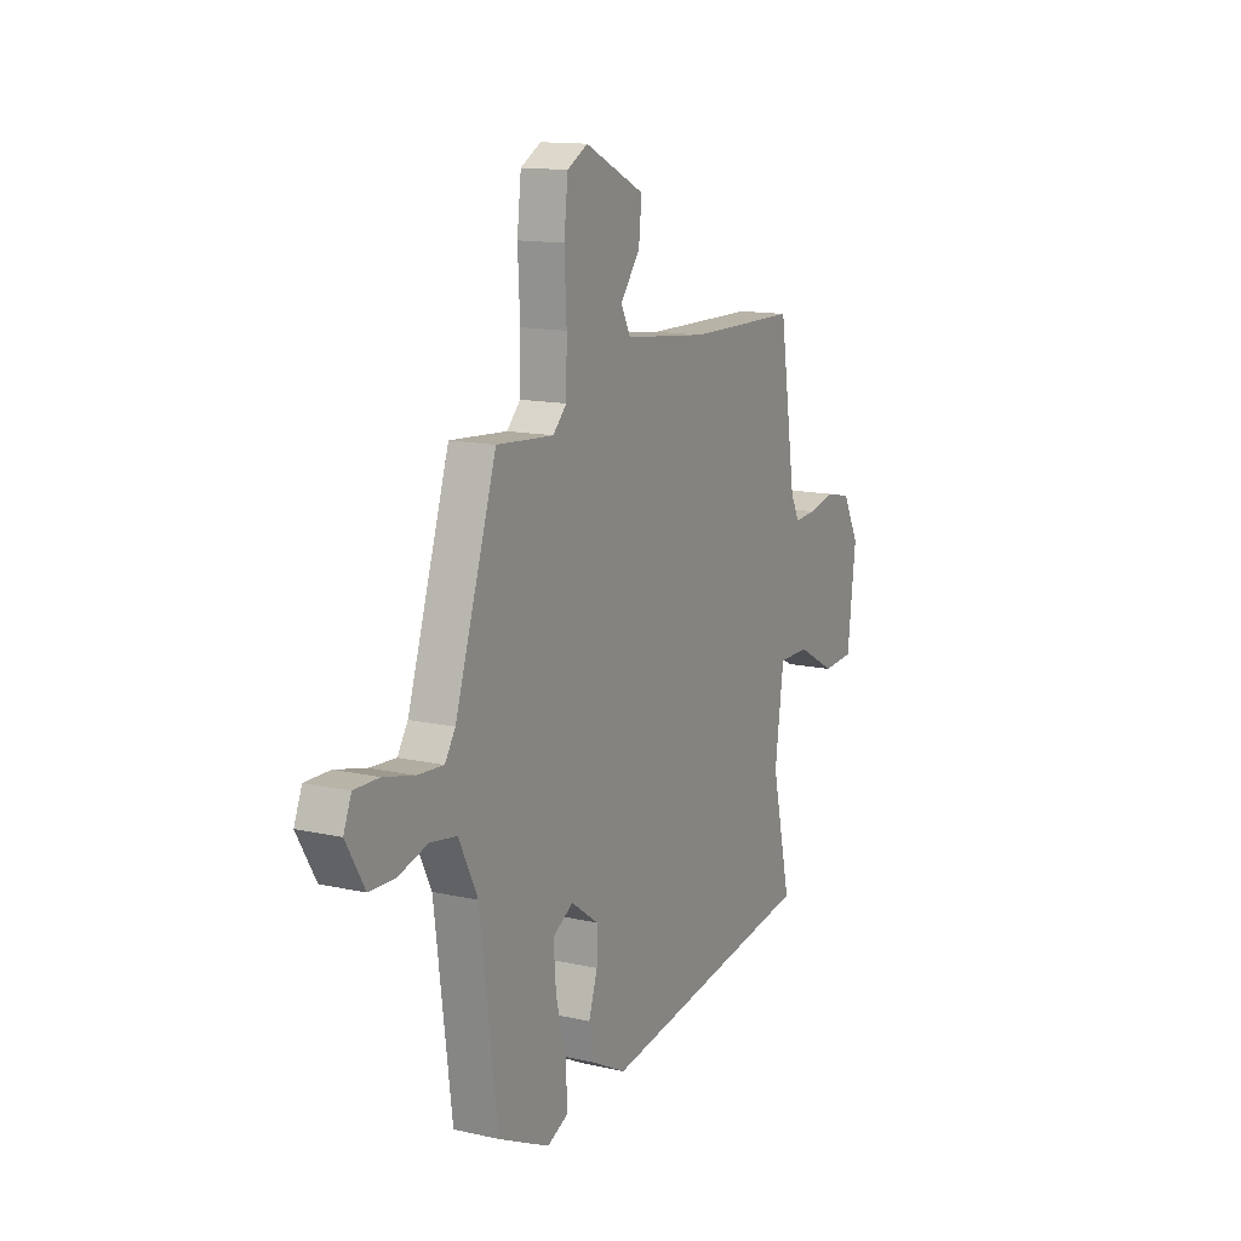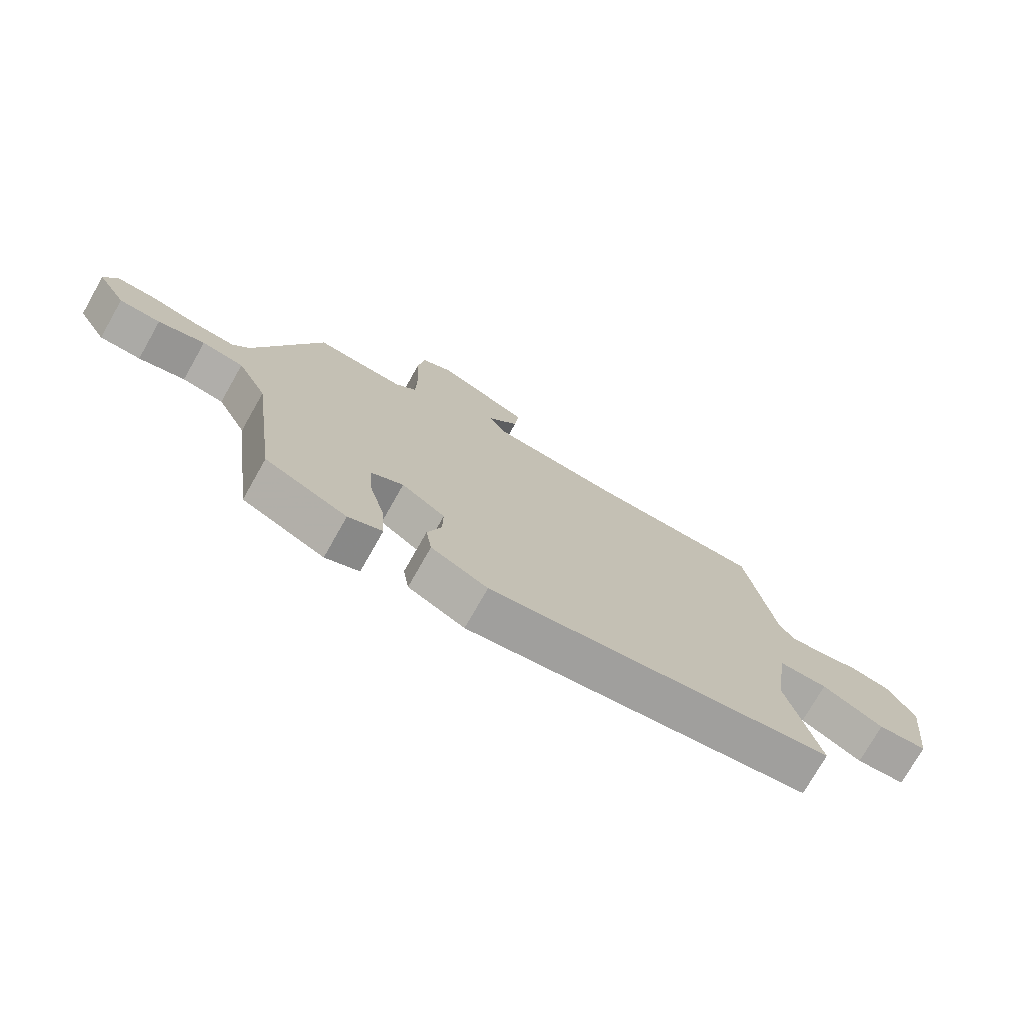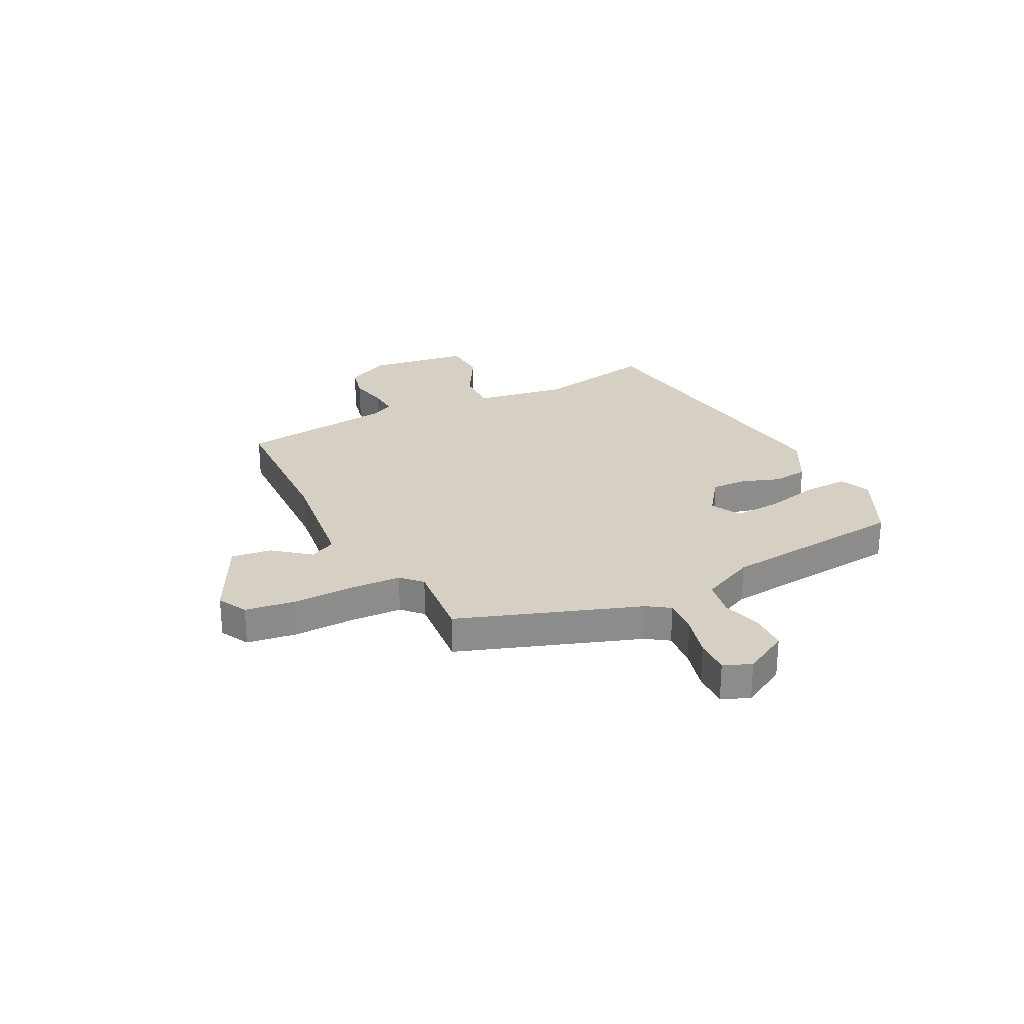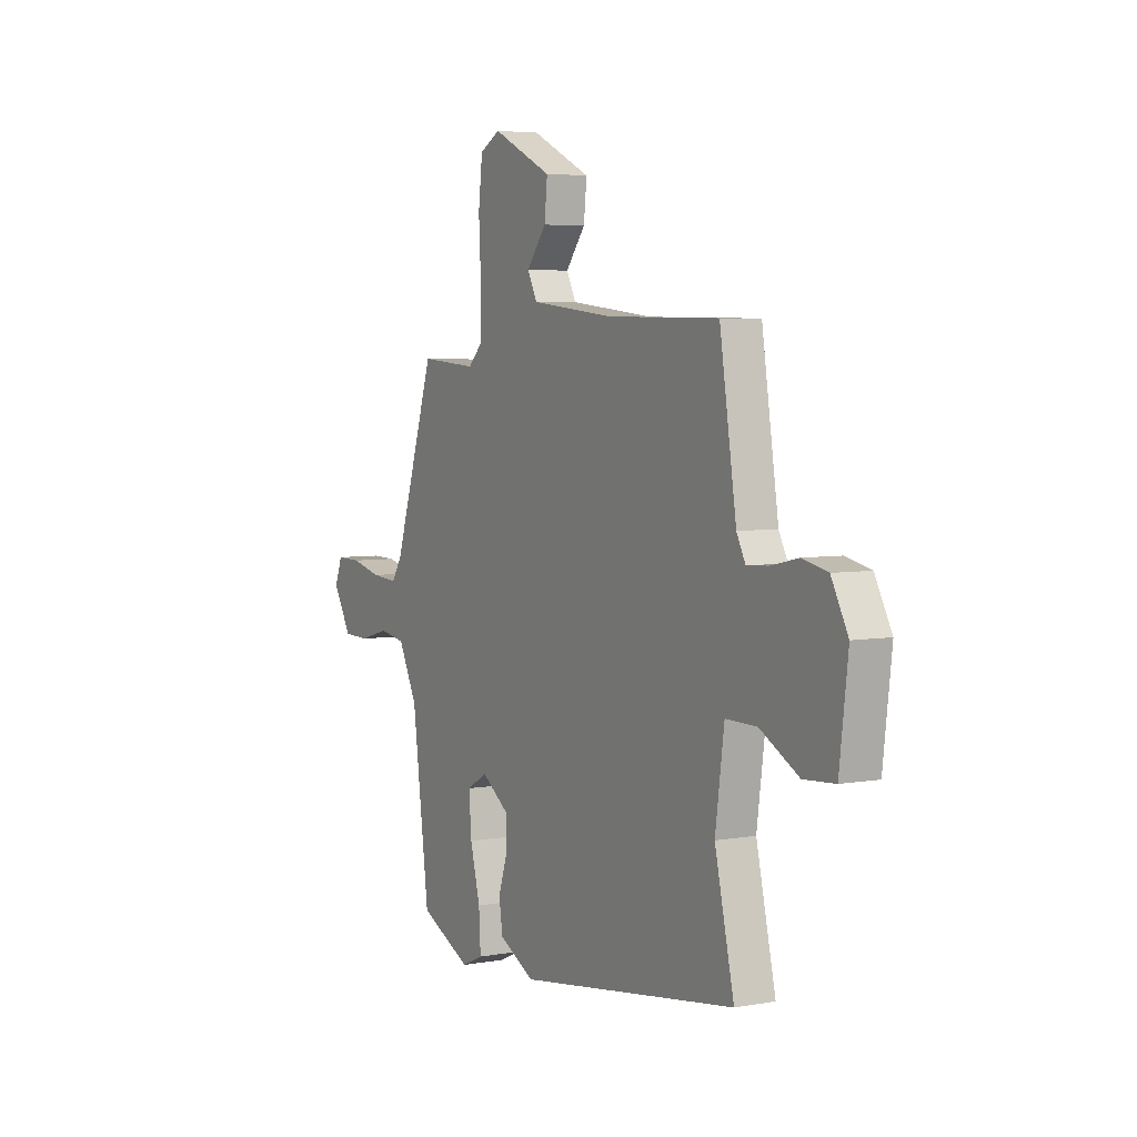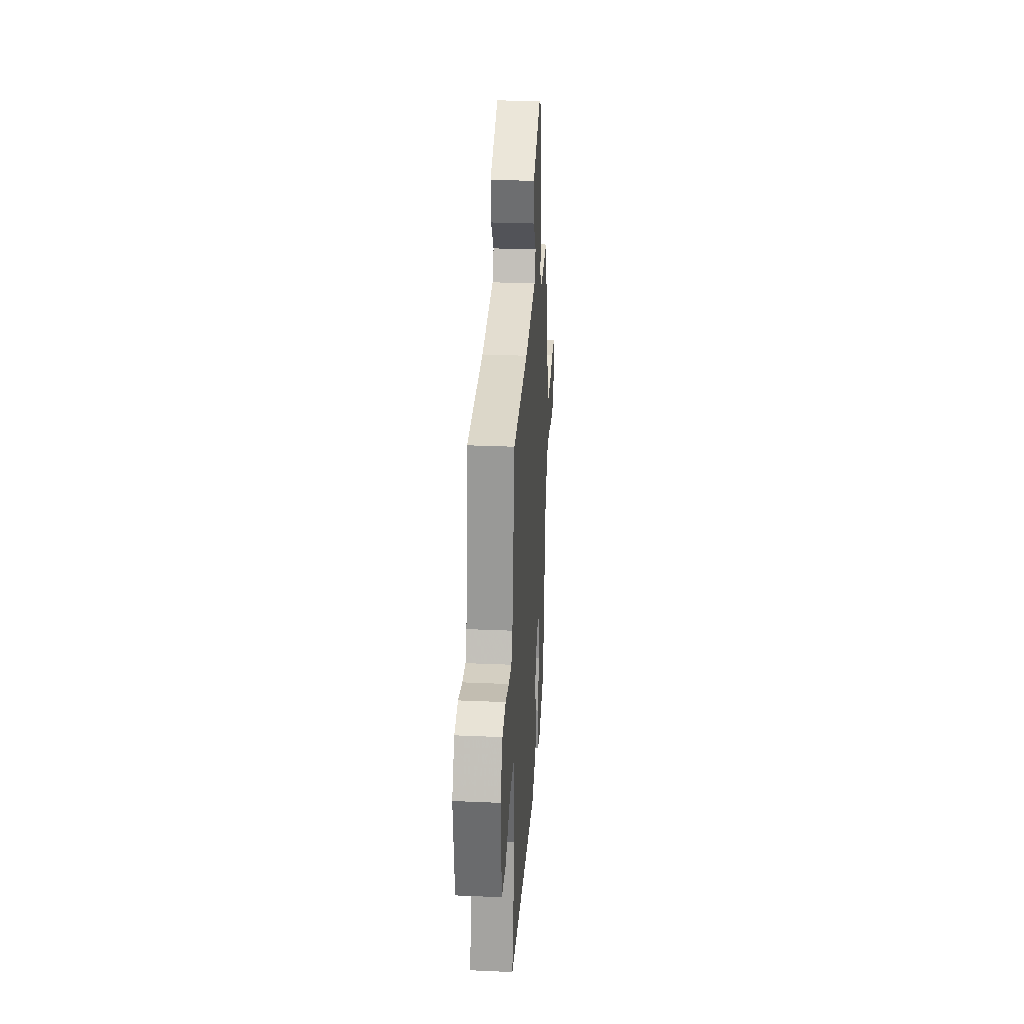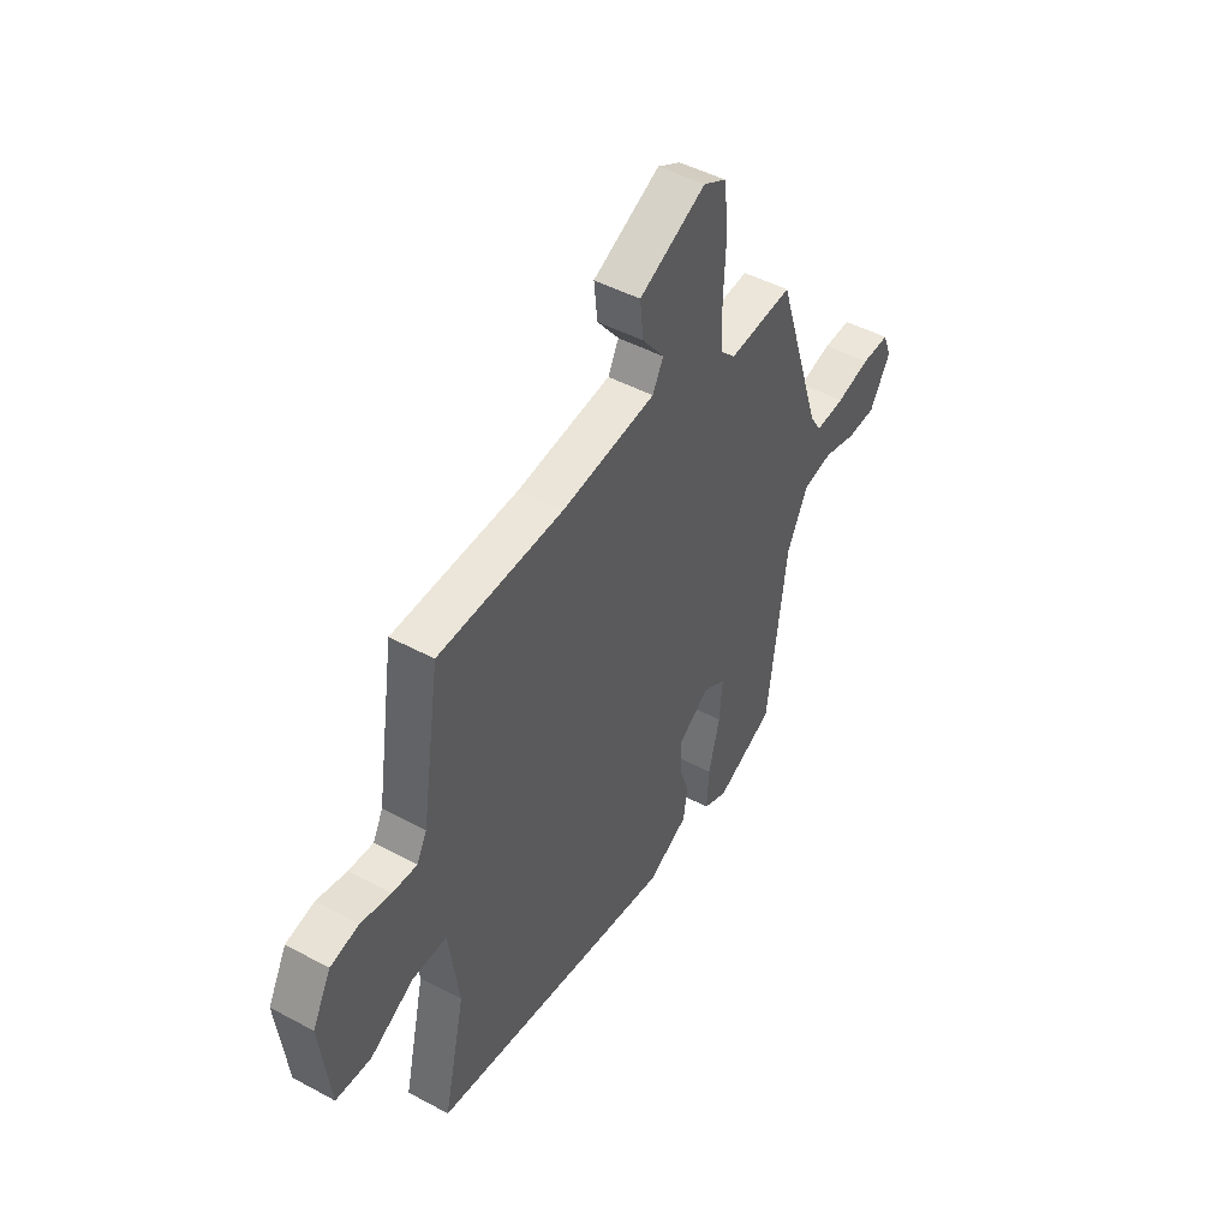
<metadata>
{"format":"obj","ext":"obj","renderer":"f3d","projection":"perspective","resolution":1024,"background":"white","views":[{"elev":13.7,"azim":116.9,"up":"+Z"},{"elev":-75.2,"azim":150.4,"up":"+Z"},{"elev":26.1,"azim":64.3,"up":"+Y"},{"elev":4.9,"azim":-119.5,"up":"+Z"},{"elev":29.4,"azim":-86.3,"up":"+Z"},{"elev":47.0,"azim":-58.6,"up":"+Z"}]}
</metadata>
<code>
v -0.482 0.07 0.528
v -0.182 0.07 0.533
v 0.044 0.07 0.558
v 0.07 0.07 0.608
v 0.017 0.07 0.676
v 0.009 0.07 0.753
v 0.17 0.07 0.83
v 0.225 0.07 0.8
v 0.236 0.07 0.706
v 0.23 0.07 0.59
v 0.232 0.07 0.493
v 0.269 0.07 0.456
v 0.423 0.07 0.468
v 0.535 0.07 0.124
v 0.563 0.07 0.081
v 0.633 0.07 0.086
v 0.715 0.07 0.106
v 0.782 0.07 0.107
v 0.803 0.07 0.055
v 0.753 0.07 -0.03
v 0.683 0.07 -0.032
v 0.604 0.07 -0.01
v 0.533 0.07 -0.022
v 0.482 0.07 -0.124
v 0.436 0.07 -0.478
v 0.296 0.07 -0.544
v 0.238 0.07 -0.518
v 0.243 0.07 -0.433
v 0.27 0.07 -0.329
v 0.277 0.07 -0.242
v 0.221 0.07 -0.21
v 0.146 0.07 -0.263
v 0.147 0.07 -0.331
v 0.171 0.07 -0.403
v 0.161 0.07 -0.469
v 0.064 0.07 -0.519
v -0.528 0.07 -0.432
v -0.476 0.07 -0.204
v -0.5 0.07 -0.028
v -0.584 0.07 -0.029
v -0.688 0.07 -0.086
v -0.772 0.07 -0.08
v -0.795 0.07 0.111
v -0.75 0.07 0.195
v -0.682 0.07 0.21
v -0.61 0.07 0.194
v -0.551 0.07 0.19
v -0.527 0.07 0.236
v -0.482 0 0.528
v -0.182 0 0.533
v 0.044 0 0.558
v 0.07 0 0.608
v 0.017 0 0.676
v 0.009 0 0.753
v 0.17 0 0.83
v 0.225 0 0.8
v 0.236 0 0.706
v 0.23 0 0.59
v 0.232 0 0.493
v 0.269 0 0.456
v 0.423 0 0.468
v 0.535 0 0.124
v 0.563 0 0.081
v 0.633 0 0.086
v 0.715 0 0.106
v 0.782 0 0.107
v 0.803 0 0.055
v 0.753 0 -0.03
v 0.683 0 -0.032
v 0.604 0 -0.01
v 0.533 0 -0.022
v 0.482 0 -0.124
v 0.436 0 -0.478
v 0.296 0 -0.544
v 0.238 0 -0.518
v 0.243 0 -0.433
v 0.27 0 -0.329
v 0.277 0 -0.242
v 0.221 0 -0.21
v 0.146 0 -0.263
v 0.147 0 -0.331
v 0.171 0 -0.403
v 0.161 0 -0.469
v 0.064 0 -0.519
v -0.528 0 -0.432
v -0.476 0 -0.204
v -0.5 0 -0.028
v -0.584 0 -0.029
v -0.688 0 -0.086
v -0.772 0 -0.08
v -0.795 0 0.111
v -0.75 0 0.195
v -0.682 0 0.21
v -0.61 0 0.194
v -0.551 0 0.19
v -0.527 0 0.236
f 44 45 46
f 43 44 46
f 42 43 46
f 41 42 46
f 40 41 46
f 39 40 46 47
f 36 37 38
f 35 36 38
f 34 35 38
f 33 34 38
f 32 33 38 39
f 39 47 48
f 32 39 48
f 31 32 48
f 27 28 29
f 26 27 29
f 25 26 29
f 24 25 29
f 23 24 29 30
f 20 21 22
f 19 20 22
f 18 19 22
f 17 18 22
f 16 17 22
f 15 16 22 23
f 48 1 2
f 31 48 2
f 30 31 2
f 23 30 2
f 15 23 2
f 14 15 2
f 8 9 10
f 7 8 10
f 6 7 10
f 5 6 10
f 4 5 10
f 3 4 10 11
f 2 3 11 12
f 12 13 14
f 2 12 14
f 94 93 92
f 94 92 91
f 94 91 90
f 94 90 89
f 94 89 88
f 95 94 88 87
f 86 85 84
f 86 84 83
f 86 83 82
f 86 82 81
f 87 86 81 80
f 96 95 87
f 96 87 80
f 96 80 79
f 77 76 75
f 77 75 74
f 77 74 73
f 77 73 72
f 78 77 72 71
f 70 69 68
f 70 68 67
f 70 67 66
f 70 66 65
f 70 65 64
f 71 70 64 63
f 50 49 96
f 50 96 79
f 50 79 78
f 50 78 71
f 50 71 63
f 50 63 62
f 58 57 56
f 58 56 55
f 58 55 54
f 58 54 53
f 58 53 52
f 59 58 52 51
f 60 59 51 50
f 62 61 60
f 62 60 50
f 1 49 50 2
f 2 50 51 3
f 3 51 52 4
f 4 52 53 5
f 5 53 54 6
f 6 54 55 7
f 7 55 56 8
f 8 56 57 9
f 9 57 58 10
f 10 58 59 11
f 11 59 60 12
f 12 60 61 13
f 13 61 62 14
f 14 62 63 15
f 15 63 64 16
f 16 64 65 17
f 17 65 66 18
f 18 66 67 19
f 19 67 68 20
f 20 68 69 21
f 21 69 70 22
f 22 70 71 23
f 23 71 72 24
f 24 72 73 25
f 25 73 74 26
f 26 74 75 27
f 27 75 76 28
f 28 76 77 29
f 29 77 78 30
f 30 78 79 31
f 31 79 80 32
f 32 80 81 33
f 33 81 82 34
f 34 82 83 35
f 35 83 84 36
f 36 84 85 37
f 37 85 86 38
f 38 86 87 39
f 39 87 88 40
f 40 88 89 41
f 41 89 90 42
f 42 90 91 43
f 43 91 92 44
f 44 92 93 45
f 45 93 94 46
f 46 94 95 47
f 47 95 96 48
f 48 96 49 1

</code>
